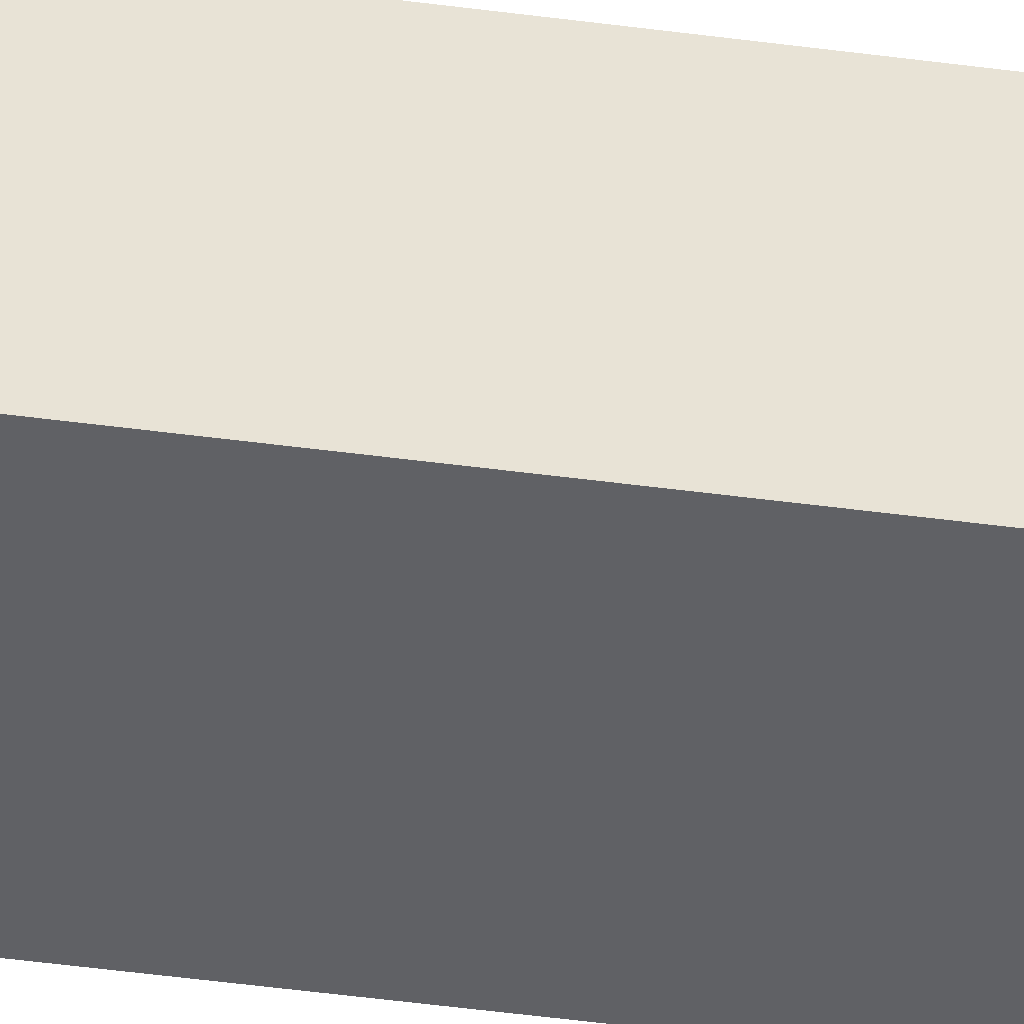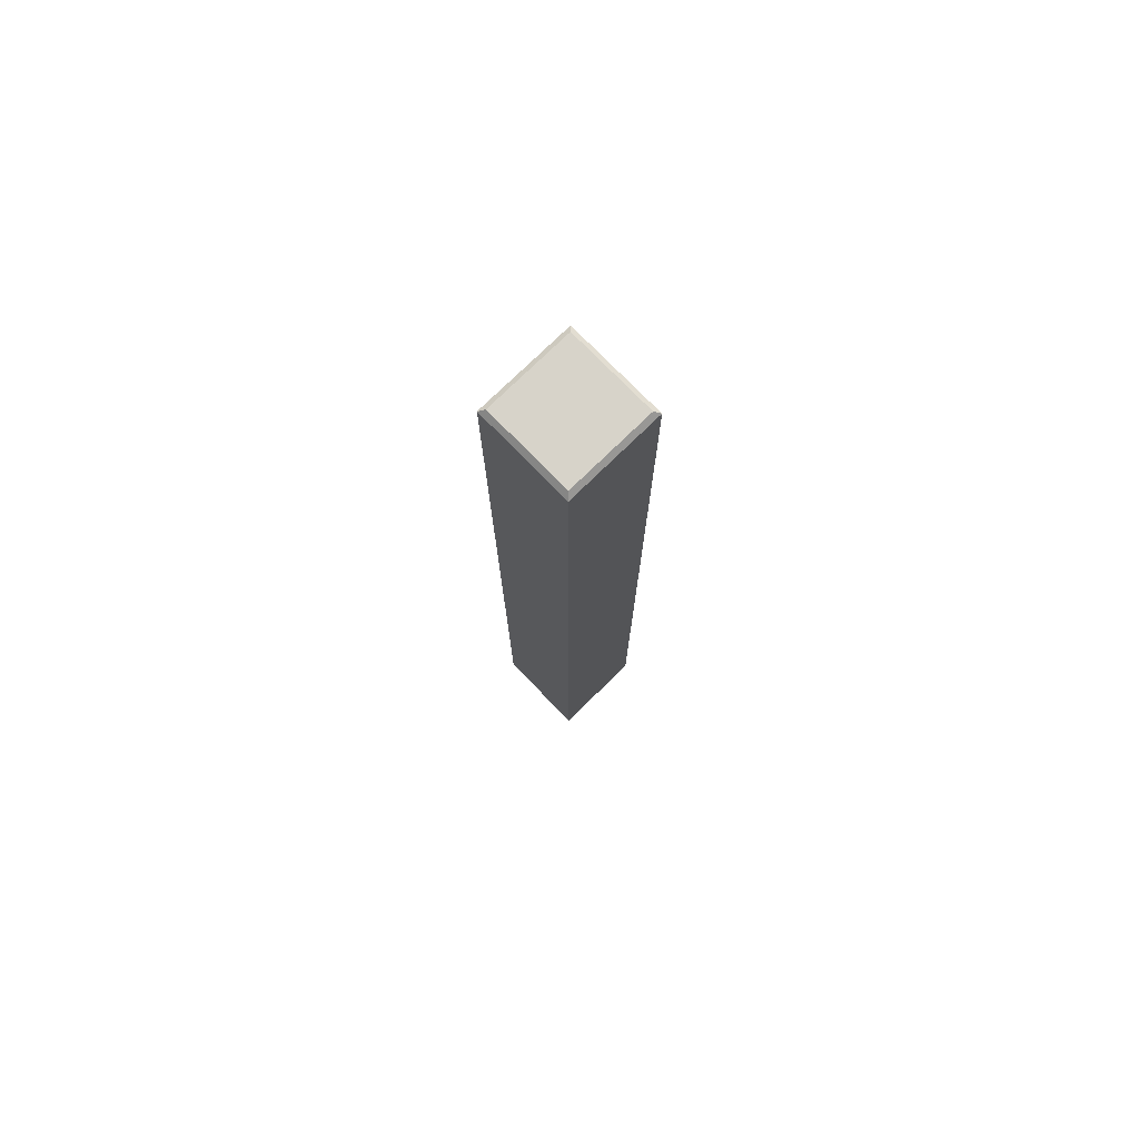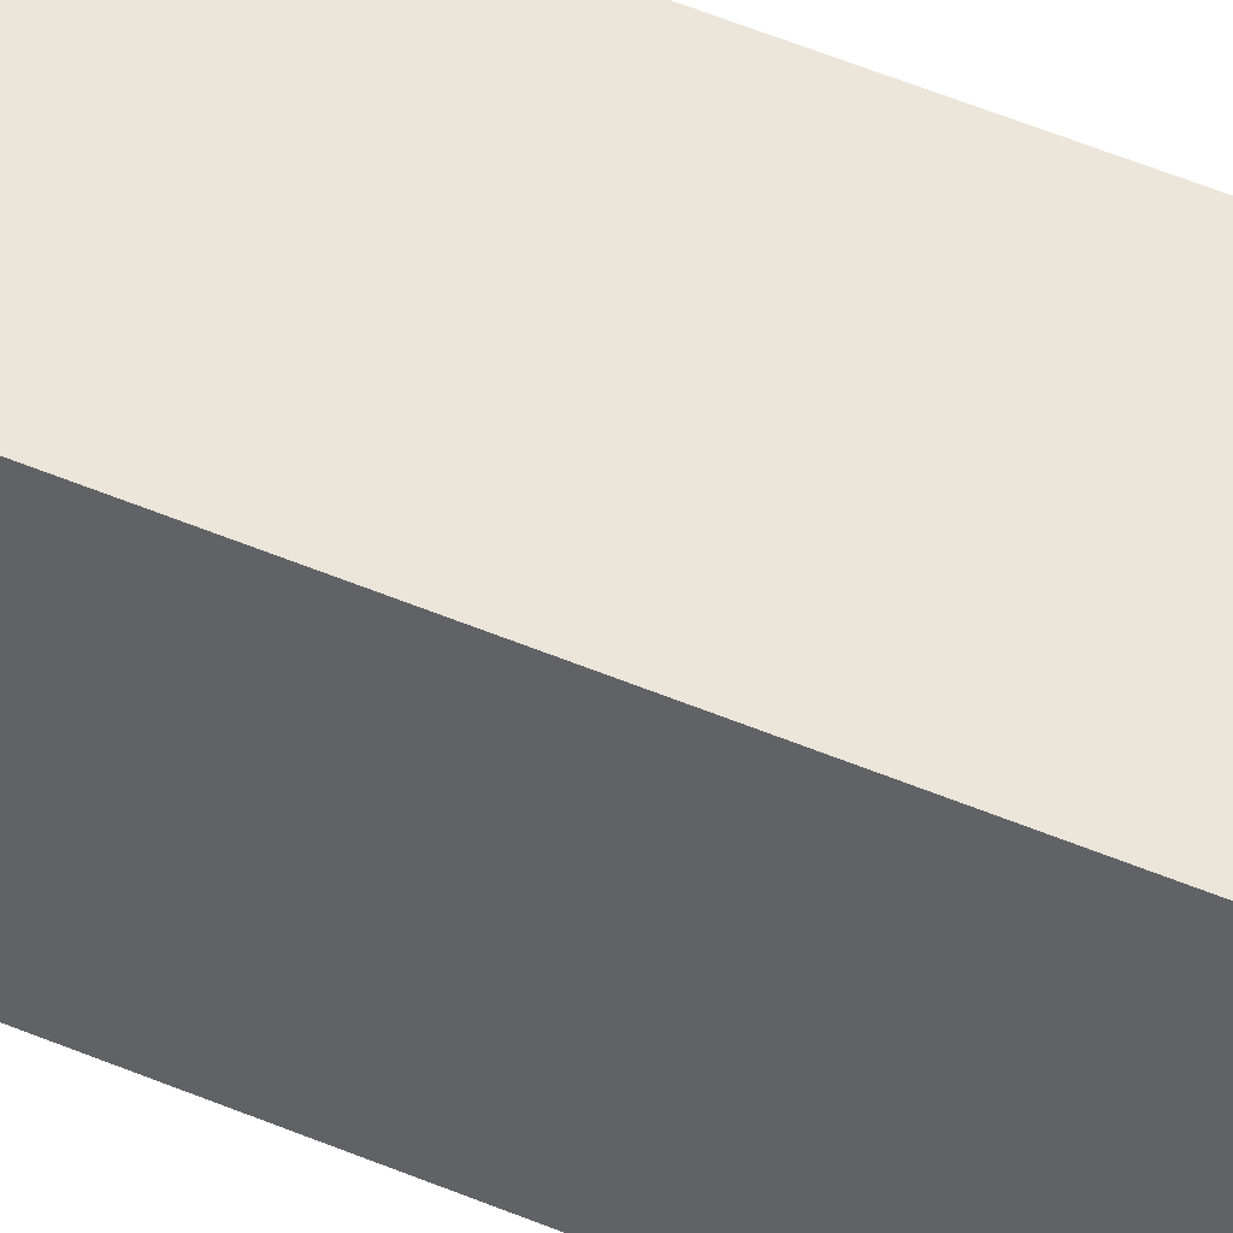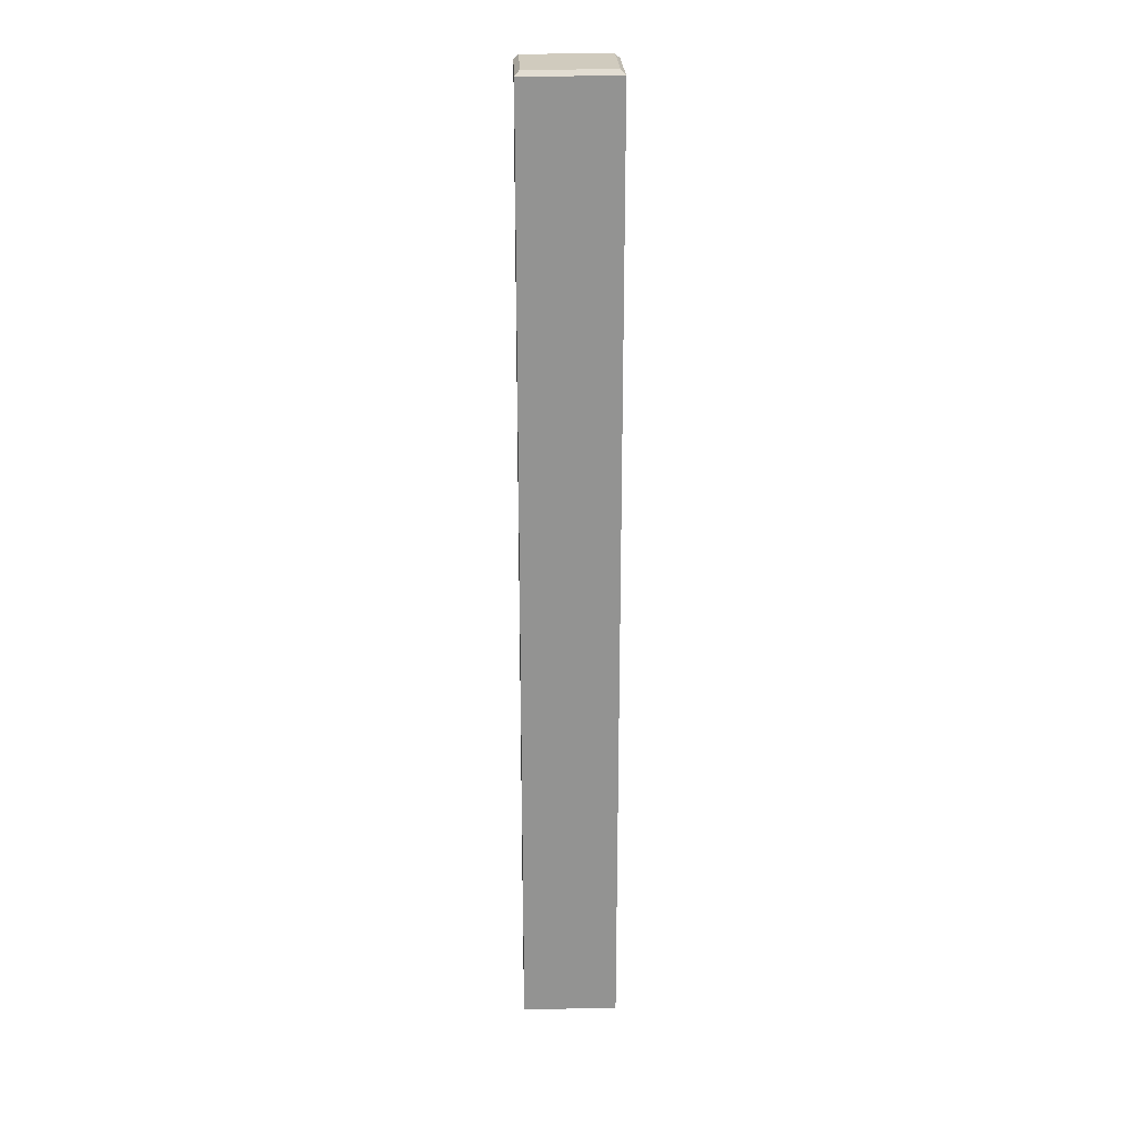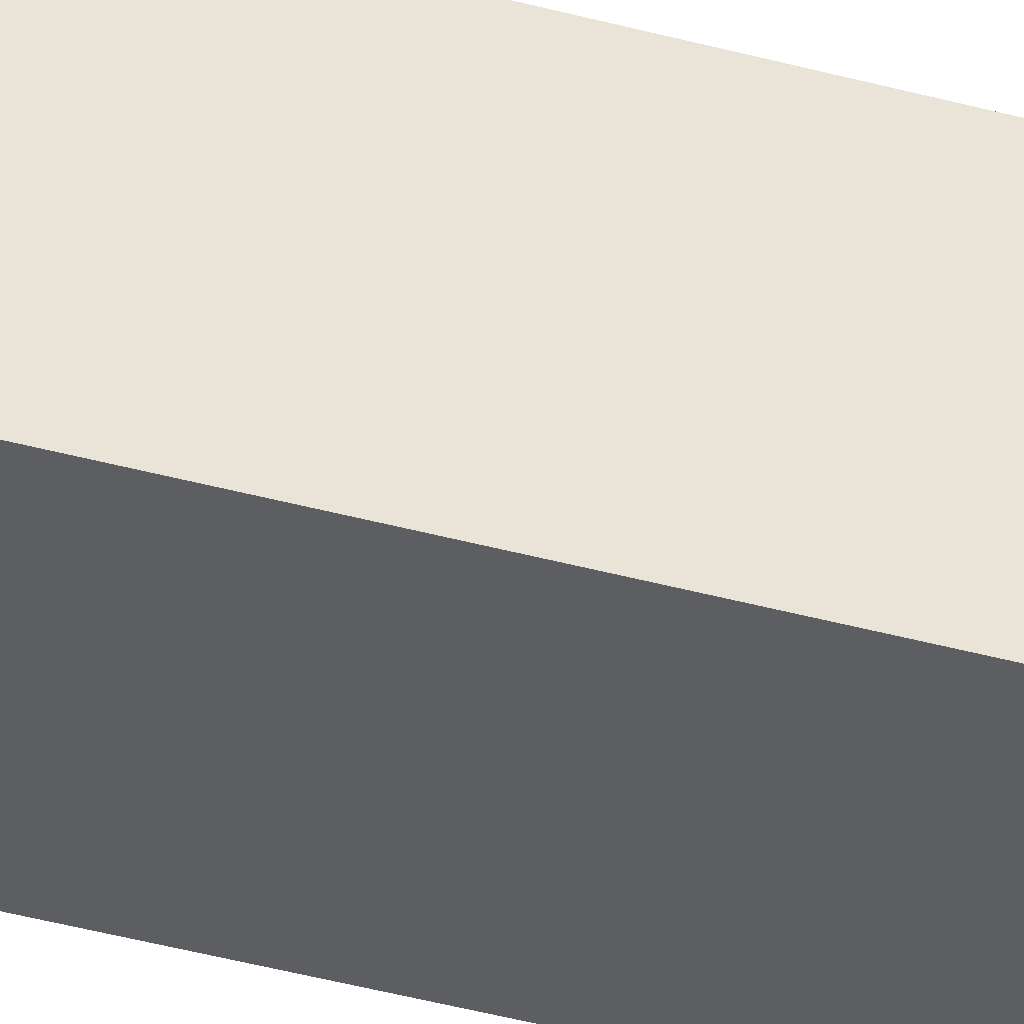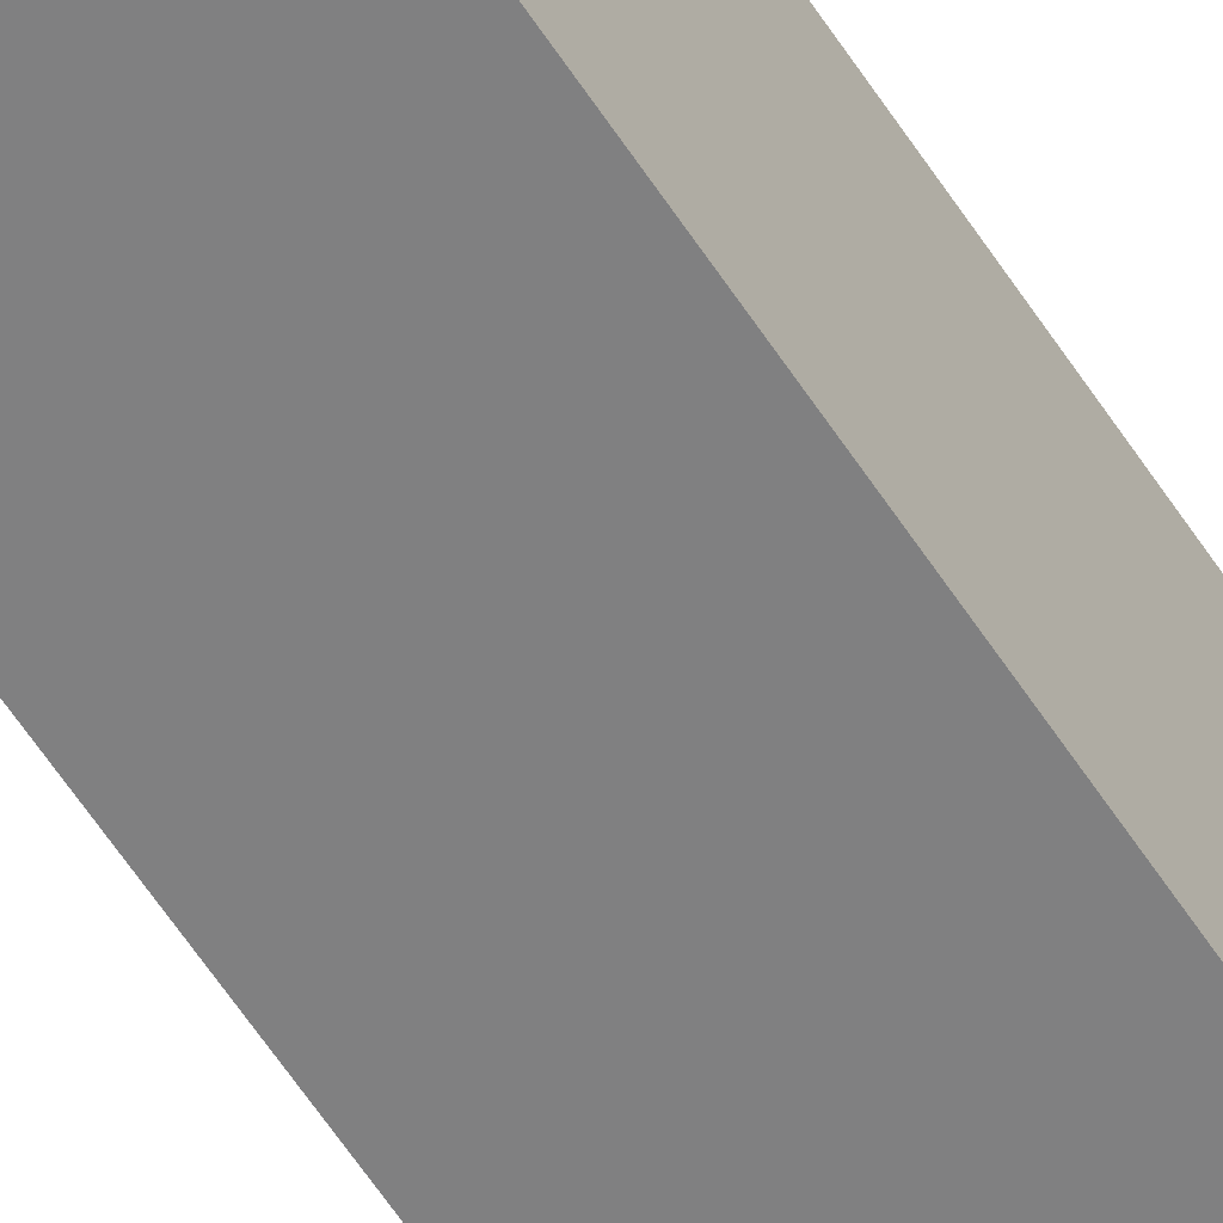
<metadata>
{"format":"obj","ext":"obj","renderer":"f3d","projection":"perspective","resolution":1024,"background":"white","views":[{"elev":-49.2,"azim":81.6,"up":"+Z"},{"elev":76.1,"azim":-134.3,"up":"+Y"},{"elev":47.3,"azim":-63.9,"up":"+Z"},{"elev":23.5,"azim":178.1,"up":"+Y"},{"elev":-39.1,"azim":70.8,"up":"+Z"},{"elev":-60.0,"azim":32.8,"up":"+Z"}]}
</metadata>
<code>
o Cube
v 1 -20.15 -1
v 1 -20.15 1
v -1 -20.15 1
v -1 -20.15 -1
v 1 -0.09622 -1
v 1 -0.09622 1
v -1 -0.09622 1
v -1 -0.09622 -1
v 0.9 0.003776 0.9
v 1 -0.09622 1
v -1 -0.09622 1
v -0.9 0.003776 0.9
v 1 -0.09622 -1
v 0.9 0.003776 -0.9
v -0.9 0.003776 -0.9
v -1 -0.09622 -1
f 1 2 3 4
f 3 7 8 4
f 14 15 12 9
f 11 12 15 16 8 7
f 1 5 6 2
f 2 6 10 11 7 3
f 9 12 11 10
f 13 14 9 10 6 5
f 13 16 15 14
f 13 5 1 4 8 16

</code>
